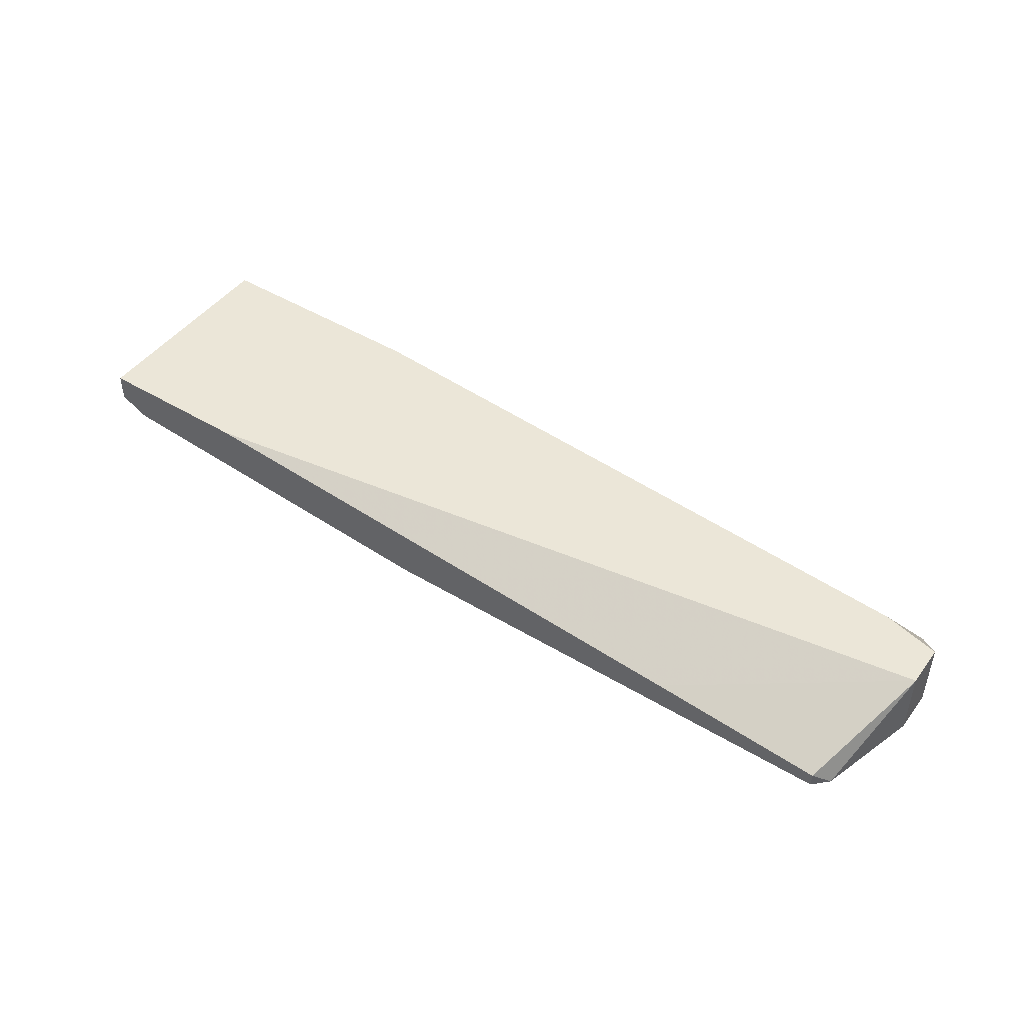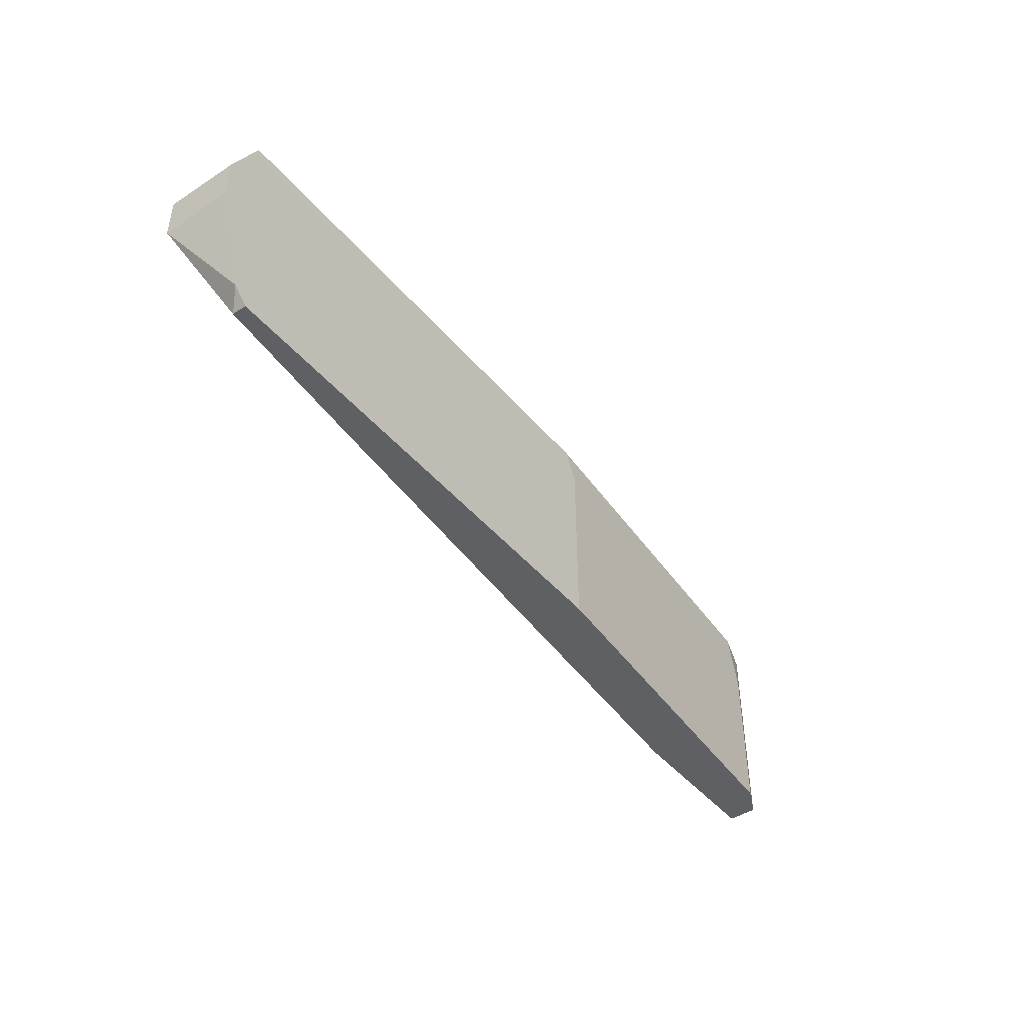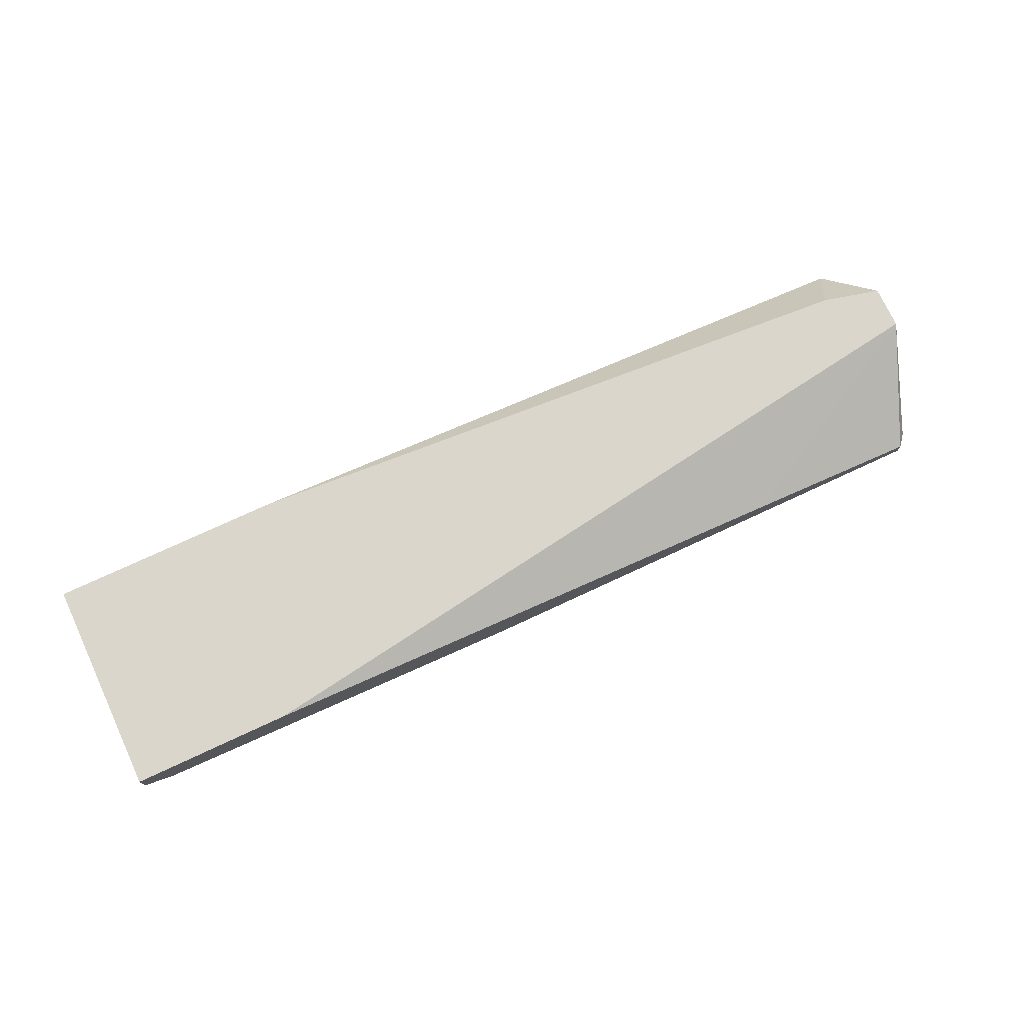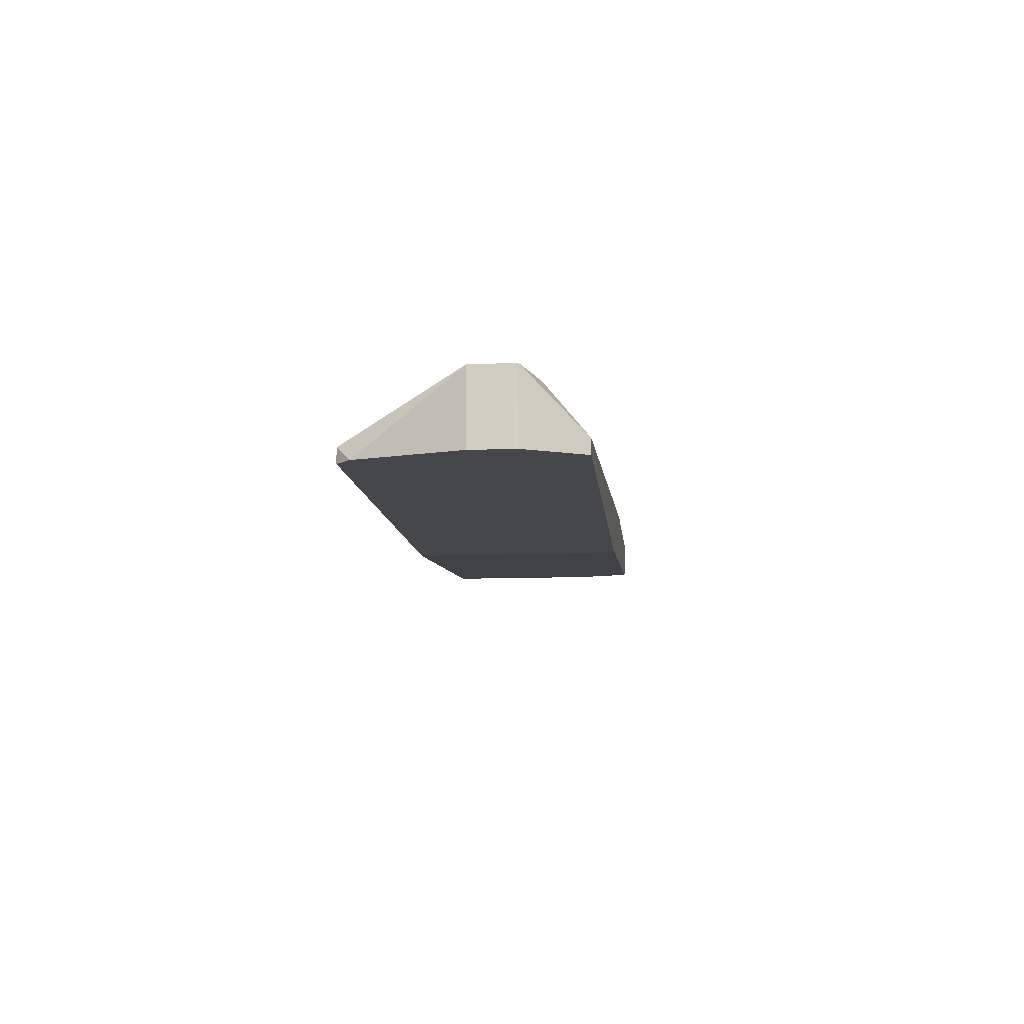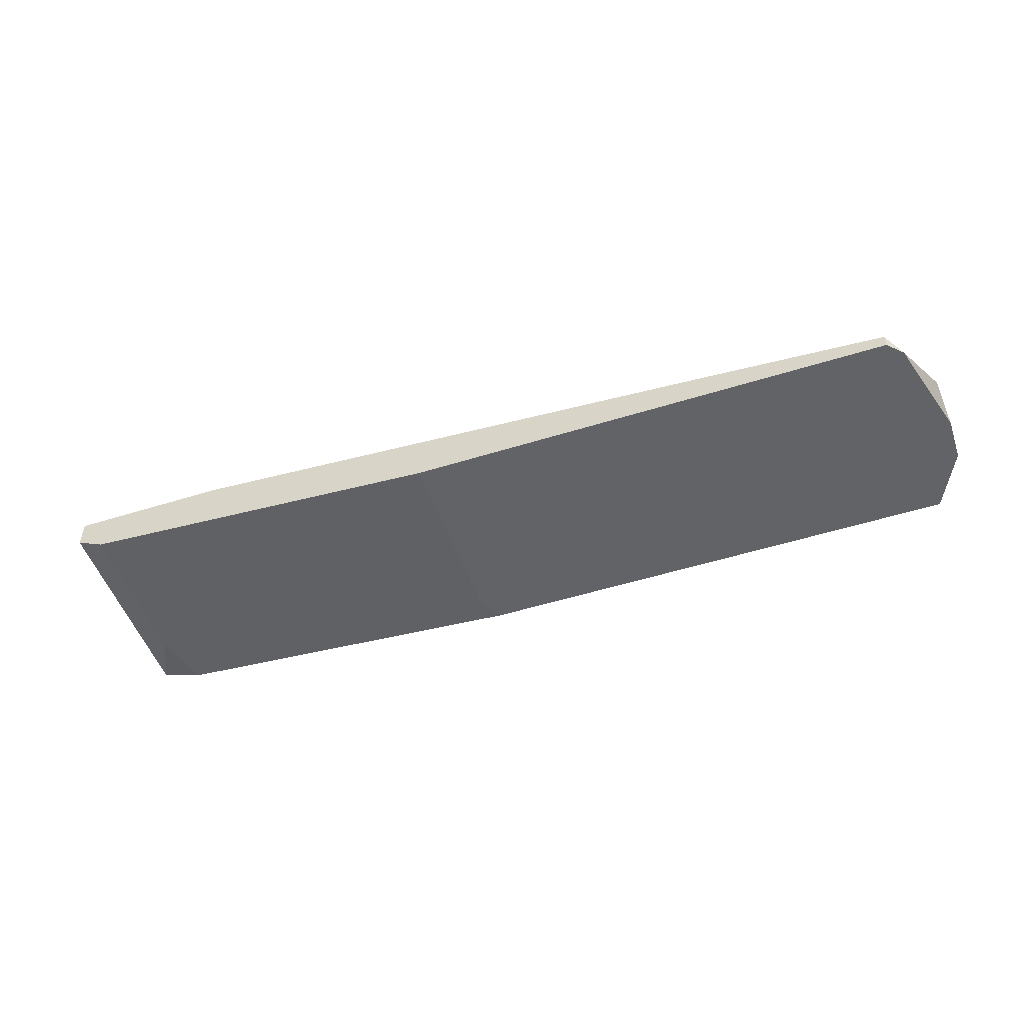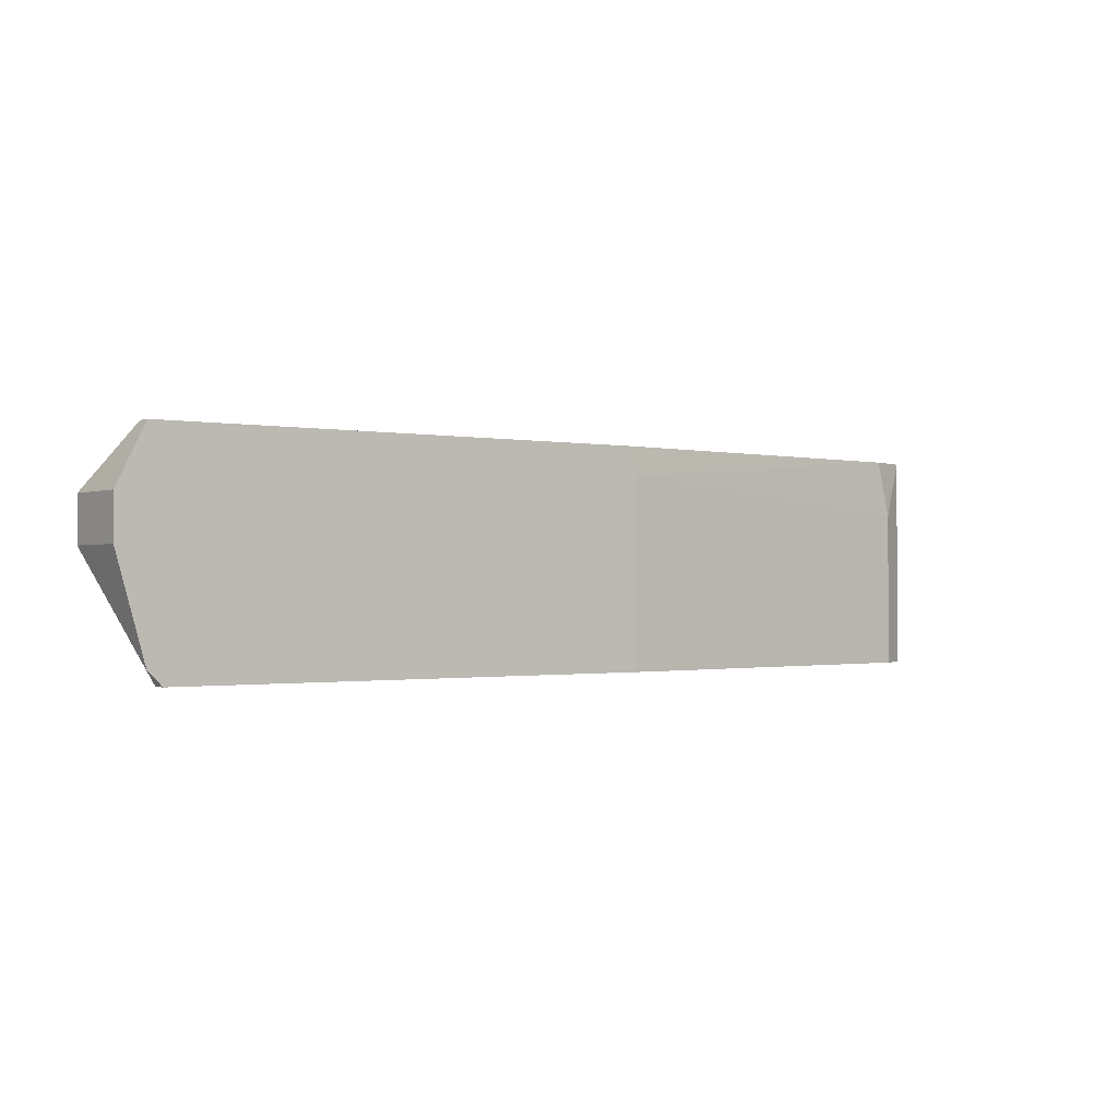
<metadata>
{"format":"obj","ext":"obj","renderer":"f3d","projection":"perspective","resolution":1024,"background":"white","views":[{"elev":46.2,"azim":-145.4,"up":"+Y"},{"elev":-44.5,"azim":-52.9,"up":"+Z"},{"elev":74.0,"azim":155.0,"up":"+Y"},{"elev":-10.6,"azim":-84.5,"up":"+Y"},{"elev":-51.0,"azim":-161.1,"up":"+Y"},{"elev":-0.9,"azim":-36.7,"up":"+Z"}]}
</metadata>
<code>
v -0.02076 -0.001171 0.01122
v 0.01704 -0.007078 0.01476
v -0.02194 -0.007078 -0.002957
v -0.02194 -0.005897 -0.002957
v -0.02549 -0.007078 0.01004
v -0.02549 -0.007078 0.006494
v -0.02549 -0.001171 0.01004
v -0.02549 -0.001171 0.006494
v -0.02312 -0.007078 -0.001774
v -0.02312 -0.007078 0.01476
v -0.02312 -0.005897 0.01476
v 0.0513 -0.003535 0.01476
v 0.0513 -0.003535 -0.002957
v 0.0513 -0.001171 0.01476
v 0.0513 -0.001171 -0.002957
v 0.01821 -0.007078 0.0124
v 0.01821 -0.007078 -0.002957
v -0.007763 -0.004715 -0.002957
v 0.04894 -0.004715 0.01004
v 0.04894 -0.004715 -0.002957
v 0.03831 -0.001171 -0.002957
v 0.04776 -0.004715 0.01476
v 0.03239 -0.001171 0.01476
f 19 22 16
f 8 23 15
f 9 3 2
f 2 23 10
f 9 2 10
f 3 15 20
f 23 2 12
f 2 3 17
f 3 20 17
f 23 8 1
f 15 3 18
f 15 23 14
f 23 12 14
f 12 15 14
f 12 2 22
f 8 15 21
f 18 8 21
f 15 18 21
f 10 23 11
f 23 1 11
f 9 10 5
f 10 11 5
f 3 9 4
f 9 8 4
f 18 3 4
f 8 18 4
f 1 8 7
f 11 1 7
f 8 5 7
f 5 11 7
f 20 15 13
f 12 20 13
f 15 12 13
f 20 12 19
f 17 20 19
f 12 22 19
f 8 9 6
f 9 5 6
f 5 8 6
f 2 17 16
f 22 2 16
f 17 19 16

</code>
